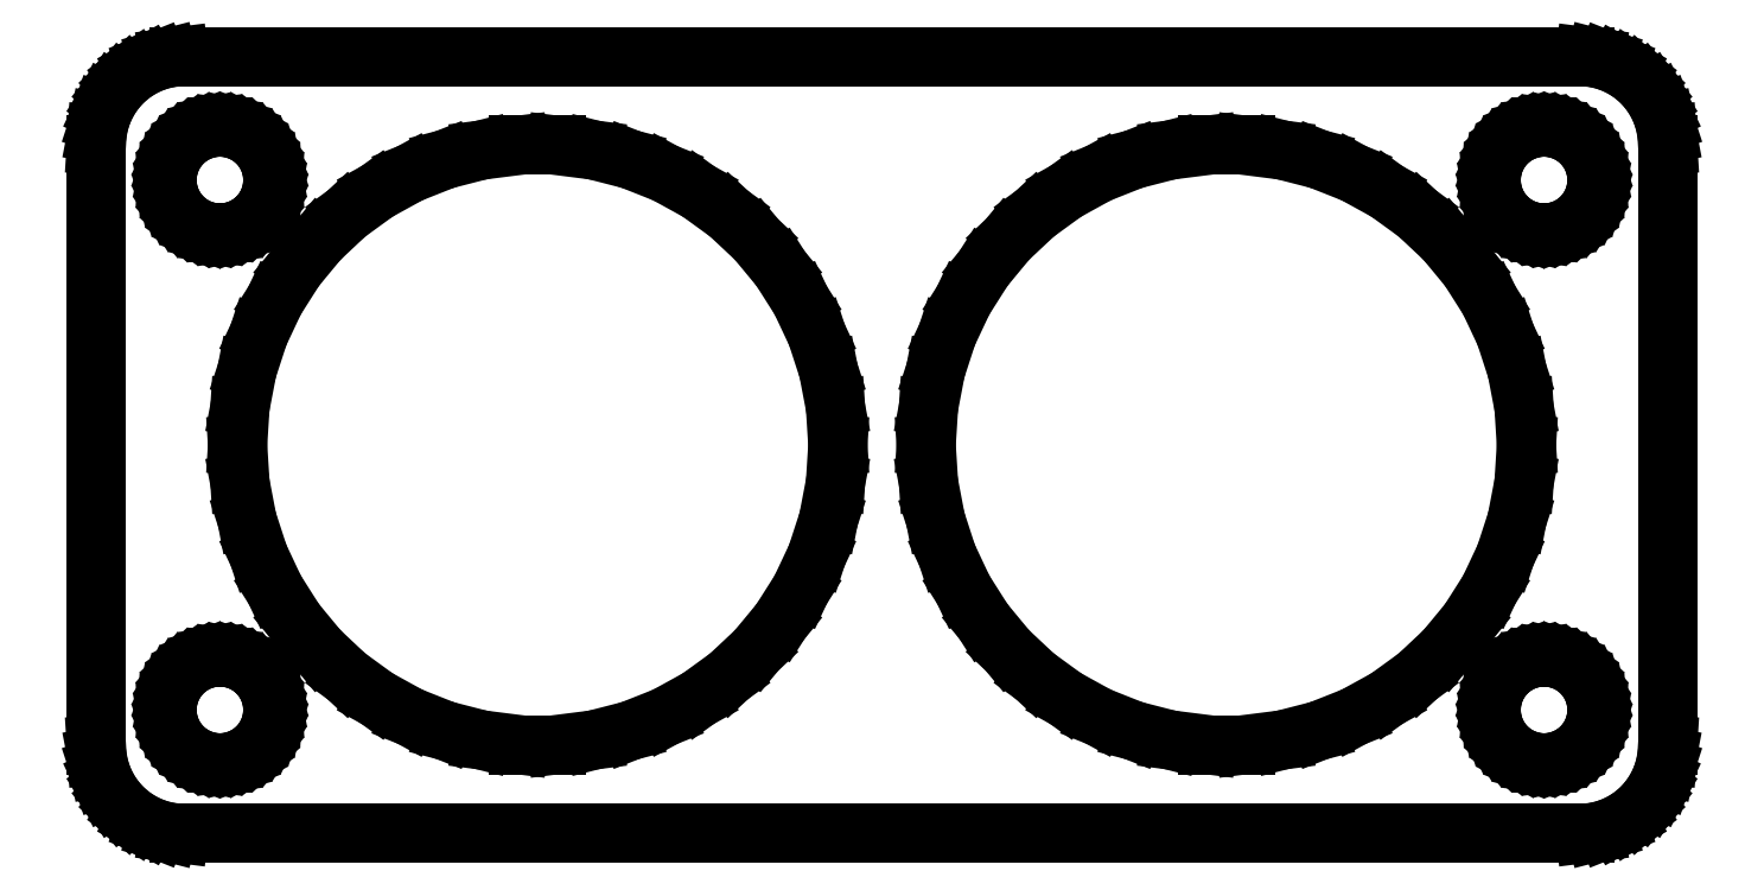
<metadata>
{"format":"dxf","ext":"dxf","renderer":"ezdxf+matplotlib","layout":"modelspace","background":"white","min_lineweight":24,"dpi":150}
</metadata>
<code>
0
SECTION
2
ENTITIES
0
LINE
8
0
10
40.44
20
-21.91
11
41.05
21
-21.76
0
LINE
8
0
10
41.05
20
-21.76
11
41.63
21
-21.52
0
LINE
8
0
10
41.63
20
-21.52
11
42.18
21
-21.22
0
LINE
8
0
10
42.18
20
-21.22
11
42.69
21
-20.85
0
LINE
8
0
10
42.69
20
-20.85
11
43.14
21
-20.42
0
LINE
8
0
10
43.14
20
-20.42
11
43.55
21
-19.94
0
LINE
8
0
10
43.55
20
-19.94
11
43.88
21
-19.41
0
LINE
8
0
10
43.88
20
-19.41
11
44.15
21
-18.84
0
LINE
8
0
10
44.15
20
-18.84
11
44.34
21
-18.24
0
LINE
8
0
10
44.34
20
-18.24
11
44.46
21
-17.63
0
LINE
8
0
10
44.46
20
-17.63
11
44.5
21
-17
0
LINE
8
0
10
44.5
20
-17
11
44.5
21
17
0
LINE
8
0
10
44.5
20
17
11
44.46
21
17.63
0
LINE
8
0
10
44.46
20
17.63
11
44.34
21
18.24
0
LINE
8
0
10
44.34
20
18.24
11
44.15
21
18.84
0
LINE
8
0
10
44.15
20
18.84
11
43.88
21
19.41
0
LINE
8
0
10
43.88
20
19.41
11
43.55
21
19.94
0
LINE
8
0
10
43.55
20
19.94
11
43.14
21
20.42
0
LINE
8
0
10
43.14
20
20.42
11
42.69
21
20.85
0
LINE
8
0
10
42.69
20
20.85
11
42.18
21
21.22
0
LINE
8
0
10
42.18
20
21.22
11
41.63
21
21.52
0
LINE
8
0
10
41.63
20
21.52
11
41.05
21
21.76
0
LINE
8
0
10
41.05
20
21.76
11
40.44
21
21.91
0
LINE
8
0
10
40.44
20
21.91
11
39.81
21
21.99
0
LINE
8
0
10
39.81
20
21.99
11
-39.81
21
21.99
0
LINE
8
0
10
-39.81
20
21.99
11
-40.44
21
21.91
0
LINE
8
0
10
-40.44
20
21.91
11
-41.05
21
21.76
0
LINE
8
0
10
-41.05
20
21.76
11
-41.63
21
21.52
0
LINE
8
0
10
-41.63
20
21.52
11
-42.18
21
21.22
0
LINE
8
0
10
-42.18
20
21.22
11
-42.69
21
20.85
0
LINE
8
0
10
-42.69
20
20.85
11
-43.14
21
20.42
0
LINE
8
0
10
-43.14
20
20.42
11
-43.55
21
19.94
0
LINE
8
0
10
-43.55
20
19.94
11
-43.88
21
19.41
0
LINE
8
0
10
-43.88
20
19.41
11
-44.15
21
18.84
0
LINE
8
0
10
-44.15
20
18.84
11
-44.34
21
18.24
0
LINE
8
0
10
-44.34
20
18.24
11
-44.46
21
17.63
0
LINE
8
0
10
-44.46
20
17.63
11
-44.5
21
17
0
LINE
8
0
10
-44.5
20
17
11
-44.5
21
-17
0
LINE
8
0
10
-44.5
20
-17
11
-44.46
21
-17.63
0
LINE
8
0
10
-44.46
20
-17.63
11
-44.34
21
-18.24
0
LINE
8
0
10
-44.34
20
-18.24
11
-44.15
21
-18.84
0
LINE
8
0
10
-44.15
20
-18.84
11
-43.88
21
-19.41
0
LINE
8
0
10
-43.88
20
-19.41
11
-43.55
21
-19.94
0
LINE
8
0
10
-43.55
20
-19.94
11
-43.14
21
-20.42
0
LINE
8
0
10
-43.14
20
-20.42
11
-42.69
21
-20.85
0
LINE
8
0
10
-42.69
20
-20.85
11
-42.18
21
-21.22
0
LINE
8
0
10
-42.18
20
-21.22
11
-41.63
21
-21.52
0
LINE
8
0
10
-41.63
20
-21.52
11
-41.05
21
-21.76
0
LINE
8
0
10
-41.05
20
-21.76
11
-40.44
21
-21.91
0
LINE
8
0
10
-40.44
20
-21.91
11
-39.81
21
-21.99
0
LINE
8
0
10
-39.81
20
-21.99
11
39.81
21
-21.99
0
LINE
8
0
10
39.81
20
-21.99
11
40.44
21
-21.91
0
LINE
8
0
10
37.31
20
12.01
11
36.94
21
12.05
0
LINE
8
0
10
36.94
20
12.05
11
36.57
21
12.15
0
LINE
8
0
10
36.57
20
12.15
11
36.22
21
12.29
0
LINE
8
0
10
36.22
20
12.29
11
35.89
21
12.47
0
LINE
8
0
10
35.89
20
12.47
11
35.59
21
12.69
0
LINE
8
0
10
35.59
20
12.69
11
35.31
21
12.95
0
LINE
8
0
10
35.31
20
12.95
11
35.07
21
13.24
0
LINE
8
0
10
35.07
20
13.24
11
34.87
21
13.55
0
LINE
8
0
10
34.87
20
13.55
11
34.71
21
13.9
0
LINE
8
0
10
34.71
20
13.9
11
34.59
21
14.25
0
LINE
8
0
10
34.59
20
14.25
11
34.52
21
14.62
0
LINE
8
0
10
34.52
20
14.62
11
34.5
21
15
0
LINE
8
0
10
34.5
20
15
11
34.52
21
15.38
0
LINE
8
0
10
34.52
20
15.38
11
34.59
21
15.75
0
LINE
8
0
10
34.59
20
15.75
11
34.71
21
16.1
0
LINE
8
0
10
34.71
20
16.1
11
34.87
21
16.45
0
LINE
8
0
10
34.87
20
16.45
11
35.07
21
16.76
0
LINE
8
0
10
35.07
20
16.76
11
35.31
21
17.05
0
LINE
8
0
10
35.31
20
17.05
11
35.59
21
17.31
0
LINE
8
0
10
35.59
20
17.31
11
35.89
21
17.53
0
LINE
8
0
10
35.89
20
17.53
11
36.22
21
17.71
0
LINE
8
0
10
36.22
20
17.71
11
36.57
21
17.85
0
LINE
8
0
10
36.57
20
17.85
11
36.94
21
17.95
0
LINE
8
0
10
36.94
20
17.95
11
37.31
21
17.99
0
LINE
8
0
10
37.31
20
17.99
11
37.69
21
17.99
0
LINE
8
0
10
37.69
20
17.99
11
38.06
21
17.95
0
LINE
8
0
10
38.06
20
17.95
11
38.43
21
17.85
0
LINE
8
0
10
38.43
20
17.85
11
38.78
21
17.71
0
LINE
8
0
10
38.78
20
17.71
11
39.11
21
17.53
0
LINE
8
0
10
39.11
20
17.53
11
39.41
21
17.31
0
LINE
8
0
10
39.41
20
17.31
11
39.69
21
17.05
0
LINE
8
0
10
39.69
20
17.05
11
39.93
21
16.76
0
LINE
8
0
10
39.93
20
16.76
11
40.13
21
16.45
0
LINE
8
0
10
40.13
20
16.45
11
40.29
21
16.1
0
LINE
8
0
10
40.29
20
16.1
11
40.41
21
15.75
0
LINE
8
0
10
40.41
20
15.75
11
40.48
21
15.38
0
LINE
8
0
10
40.48
20
15.38
11
40.5
21
15
0
LINE
8
0
10
40.5
20
15
11
40.48
21
14.62
0
LINE
8
0
10
40.48
20
14.62
11
40.41
21
14.25
0
LINE
8
0
10
40.41
20
14.25
11
40.29
21
13.9
0
LINE
8
0
10
40.29
20
13.9
11
40.13
21
13.55
0
LINE
8
0
10
40.13
20
13.55
11
39.93
21
13.24
0
LINE
8
0
10
39.93
20
13.24
11
39.69
21
12.95
0
LINE
8
0
10
39.69
20
12.95
11
39.41
21
12.69
0
LINE
8
0
10
39.41
20
12.69
11
39.11
21
12.47
0
LINE
8
0
10
39.11
20
12.47
11
38.78
21
12.29
0
LINE
8
0
10
38.78
20
12.29
11
38.43
21
12.15
0
LINE
8
0
10
38.43
20
12.15
11
38.06
21
12.05
0
LINE
8
0
10
38.06
20
12.05
11
37.69
21
12.01
0
LINE
8
0
10
37.69
20
12.01
11
37.31
21
12.01
0
LINE
8
0
10
-37.69
20
12.01
11
-38.06
21
12.05
0
LINE
8
0
10
-38.06
20
12.05
11
-38.43
21
12.15
0
LINE
8
0
10
-38.43
20
12.15
11
-38.78
21
12.29
0
LINE
8
0
10
-38.78
20
12.29
11
-39.11
21
12.47
0
LINE
8
0
10
-39.11
20
12.47
11
-39.41
21
12.69
0
LINE
8
0
10
-39.41
20
12.69
11
-39.69
21
12.95
0
LINE
8
0
10
-39.69
20
12.95
11
-39.93
21
13.24
0
LINE
8
0
10
-39.93
20
13.24
11
-40.13
21
13.55
0
LINE
8
0
10
-40.13
20
13.55
11
-40.29
21
13.9
0
LINE
8
0
10
-40.29
20
13.9
11
-40.41
21
14.25
0
LINE
8
0
10
-40.41
20
14.25
11
-40.48
21
14.62
0
LINE
8
0
10
-40.48
20
14.62
11
-40.5
21
15
0
LINE
8
0
10
-40.5
20
15
11
-40.48
21
15.38
0
LINE
8
0
10
-40.48
20
15.38
11
-40.41
21
15.75
0
LINE
8
0
10
-40.41
20
15.75
11
-40.29
21
16.1
0
LINE
8
0
10
-40.29
20
16.1
11
-40.13
21
16.45
0
LINE
8
0
10
-40.13
20
16.45
11
-39.93
21
16.76
0
LINE
8
0
10
-39.93
20
16.76
11
-39.69
21
17.05
0
LINE
8
0
10
-39.69
20
17.05
11
-39.41
21
17.31
0
LINE
8
0
10
-39.41
20
17.31
11
-39.11
21
17.53
0
LINE
8
0
10
-39.11
20
17.53
11
-38.78
21
17.71
0
LINE
8
0
10
-38.78
20
17.71
11
-38.43
21
17.85
0
LINE
8
0
10
-38.43
20
17.85
11
-38.06
21
17.95
0
LINE
8
0
10
-38.06
20
17.95
11
-37.69
21
17.99
0
LINE
8
0
10
-37.69
20
17.99
11
-37.31
21
17.99
0
LINE
8
0
10
-37.31
20
17.99
11
-36.94
21
17.95
0
LINE
8
0
10
-36.94
20
17.95
11
-36.57
21
17.85
0
LINE
8
0
10
-36.57
20
17.85
11
-36.22
21
17.71
0
LINE
8
0
10
-36.22
20
17.71
11
-35.89
21
17.53
0
LINE
8
0
10
-35.89
20
17.53
11
-35.59
21
17.31
0
LINE
8
0
10
-35.59
20
17.31
11
-35.31
21
17.05
0
LINE
8
0
10
-35.31
20
17.05
11
-35.07
21
16.76
0
LINE
8
0
10
-35.07
20
16.76
11
-34.87
21
16.45
0
LINE
8
0
10
-34.87
20
16.45
11
-34.71
21
16.1
0
LINE
8
0
10
-34.71
20
16.1
11
-34.59
21
15.75
0
LINE
8
0
10
-34.59
20
15.75
11
-34.52
21
15.38
0
LINE
8
0
10
-34.52
20
15.38
11
-34.5
21
15
0
LINE
8
0
10
-34.5
20
15
11
-34.52
21
14.62
0
LINE
8
0
10
-34.52
20
14.62
11
-34.59
21
14.25
0
LINE
8
0
10
-34.59
20
14.25
11
-34.71
21
13.9
0
LINE
8
0
10
-34.71
20
13.9
11
-34.87
21
13.55
0
LINE
8
0
10
-34.87
20
13.55
11
-35.07
21
13.24
0
LINE
8
0
10
-35.07
20
13.24
11
-35.31
21
12.95
0
LINE
8
0
10
-35.31
20
12.95
11
-35.59
21
12.69
0
LINE
8
0
10
-35.59
20
12.69
11
-35.89
21
12.47
0
LINE
8
0
10
-35.89
20
12.47
11
-36.22
21
12.29
0
LINE
8
0
10
-36.22
20
12.29
11
-36.57
21
12.15
0
LINE
8
0
10
-36.57
20
12.15
11
-36.94
21
12.05
0
LINE
8
0
10
-36.94
20
12.05
11
-37.31
21
12.01
0
LINE
8
0
10
-37.31
20
12.01
11
-37.69
21
12.01
0
LINE
8
0
10
-20.57
20
-16.97
11
-22.69
21
-16.7
0
LINE
8
0
10
-22.69
20
-16.7
11
-24.75
21
-16.17
0
LINE
8
0
10
-24.75
20
-16.17
11
-26.74
21
-15.38
0
LINE
8
0
10
-26.74
20
-15.38
11
-28.61
21
-14.35
0
LINE
8
0
10
-28.61
20
-14.35
11
-30.34
21
-13.1
0
LINE
8
0
10
-30.34
20
-13.1
11
-31.89
21
-11.64
0
LINE
8
0
10
-31.89
20
-11.64
11
-33.25
21
-9.992
0
LINE
8
0
10
-33.25
20
-9.992
11
-34.4
21
-8.19
0
LINE
8
0
10
-34.4
20
-8.19
11
-35.31
21
-6.258
0
LINE
8
0
10
-35.31
20
-6.258
11
-35.97
21
-4.228
0
LINE
8
0
10
-35.97
20
-4.228
11
-36.37
21
-2.131
0
LINE
8
0
10
-36.37
20
-2.131
11
-36.5
21
0
0
LINE
8
0
10
-36.5
20
0
11
-36.37
21
2.131
0
LINE
8
0
10
-36.37
20
2.131
11
-35.97
21
4.228
0
LINE
8
0
10
-35.97
20
4.228
11
-35.31
21
6.258
0
LINE
8
0
10
-35.31
20
6.258
11
-34.4
21
8.19
0
LINE
8
0
10
-34.4
20
8.19
11
-33.25
21
9.992
0
LINE
8
0
10
-33.25
20
9.992
11
-31.89
21
11.64
0
LINE
8
0
10
-31.89
20
11.64
11
-30.34
21
13.1
0
LINE
8
0
10
-30.34
20
13.1
11
-28.61
21
14.35
0
LINE
8
0
10
-28.61
20
14.35
11
-26.74
21
15.38
0
LINE
8
0
10
-26.74
20
15.38
11
-24.75
21
16.17
0
LINE
8
0
10
-24.75
20
16.17
11
-22.69
21
16.7
0
LINE
8
0
10
-22.69
20
16.7
11
-20.57
21
16.97
0
LINE
8
0
10
-20.57
20
16.97
11
-18.43
21
16.97
0
LINE
8
0
10
-18.43
20
16.97
11
-16.31
21
16.7
0
LINE
8
0
10
-16.31
20
16.7
11
-14.25
21
16.17
0
LINE
8
0
10
-14.25
20
16.17
11
-12.26
21
15.38
0
LINE
8
0
10
-12.26
20
15.38
11
-10.39
21
14.35
0
LINE
8
0
10
-10.39
20
14.35
11
-8.664
21
13.1
0
LINE
8
0
10
-8.664
20
13.1
11
-7.108
21
11.64
0
LINE
8
0
10
-7.108
20
11.64
11
-5.747
21
9.992
0
LINE
8
0
10
-5.747
20
9.992
11
-4.603
21
8.19
0
LINE
8
0
10
-4.603
20
8.19
11
-3.694
21
6.258
0
LINE
8
0
10
-3.694
20
6.258
11
-3.034
21
4.228
0
LINE
8
0
10
-3.034
20
4.228
11
-2.634
21
2.131
0
LINE
8
0
10
-2.634
20
2.131
11
-2.5
21
0
0
LINE
8
0
10
-2.5
20
0
11
-2.634
21
-2.131
0
LINE
8
0
10
-2.634
20
-2.131
11
-3.034
21
-4.228
0
LINE
8
0
10
-3.034
20
-4.228
11
-3.694
21
-6.258
0
LINE
8
0
10
-3.694
20
-6.258
11
-4.603
21
-8.19
0
LINE
8
0
10
-4.603
20
-8.19
11
-5.747
21
-9.992
0
LINE
8
0
10
-5.747
20
-9.992
11
-7.108
21
-11.64
0
LINE
8
0
10
-7.108
20
-11.64
11
-8.664
21
-13.1
0
LINE
8
0
10
-8.664
20
-13.1
11
-10.39
21
-14.35
0
LINE
8
0
10
-10.39
20
-14.35
11
-12.26
21
-15.38
0
LINE
8
0
10
-12.26
20
-15.38
11
-14.25
21
-16.17
0
LINE
8
0
10
-14.25
20
-16.17
11
-16.31
21
-16.7
0
LINE
8
0
10
-16.31
20
-16.7
11
-18.43
21
-16.97
0
LINE
8
0
10
-18.43
20
-16.97
11
-20.57
21
-16.97
0
LINE
8
0
10
18.43
20
-16.97
11
16.31
21
-16.7
0
LINE
8
0
10
16.31
20
-16.7
11
14.25
21
-16.17
0
LINE
8
0
10
14.25
20
-16.17
11
12.26
21
-15.38
0
LINE
8
0
10
12.26
20
-15.38
11
10.39
21
-14.35
0
LINE
8
0
10
10.39
20
-14.35
11
8.664
21
-13.1
0
LINE
8
0
10
8.664
20
-13.1
11
7.108
21
-11.64
0
LINE
8
0
10
7.108
20
-11.64
11
5.747
21
-9.992
0
LINE
8
0
10
5.747
20
-9.992
11
4.603
21
-8.19
0
LINE
8
0
10
4.603
20
-8.19
11
3.694
21
-6.258
0
LINE
8
0
10
3.694
20
-6.258
11
3.034
21
-4.228
0
LINE
8
0
10
3.034
20
-4.228
11
2.634
21
-2.131
0
LINE
8
0
10
2.634
20
-2.131
11
2.5
21
0
0
LINE
8
0
10
2.5
20
0
11
2.634
21
2.131
0
LINE
8
0
10
2.634
20
2.131
11
3.034
21
4.228
0
LINE
8
0
10
3.034
20
4.228
11
3.694
21
6.258
0
LINE
8
0
10
3.694
20
6.258
11
4.603
21
8.19
0
LINE
8
0
10
4.603
20
8.19
11
5.747
21
9.992
0
LINE
8
0
10
5.747
20
9.992
11
7.108
21
11.64
0
LINE
8
0
10
7.108
20
11.64
11
8.664
21
13.1
0
LINE
8
0
10
8.664
20
13.1
11
10.39
21
14.35
0
LINE
8
0
10
10.39
20
14.35
11
12.26
21
15.38
0
LINE
8
0
10
12.26
20
15.38
11
14.25
21
16.17
0
LINE
8
0
10
14.25
20
16.17
11
16.31
21
16.7
0
LINE
8
0
10
16.31
20
16.7
11
18.43
21
16.97
0
LINE
8
0
10
18.43
20
16.97
11
20.57
21
16.97
0
LINE
8
0
10
20.57
20
16.97
11
22.69
21
16.7
0
LINE
8
0
10
22.69
20
16.7
11
24.75
21
16.17
0
LINE
8
0
10
24.75
20
16.17
11
26.74
21
15.38
0
LINE
8
0
10
26.74
20
15.38
11
28.61
21
14.35
0
LINE
8
0
10
28.61
20
14.35
11
30.34
21
13.1
0
LINE
8
0
10
30.34
20
13.1
11
31.89
21
11.64
0
LINE
8
0
10
31.89
20
11.64
11
33.25
21
9.992
0
LINE
8
0
10
33.25
20
9.992
11
34.4
21
8.19
0
LINE
8
0
10
34.4
20
8.19
11
35.31
21
6.258
0
LINE
8
0
10
35.31
20
6.258
11
35.97
21
4.228
0
LINE
8
0
10
35.97
20
4.228
11
36.37
21
2.131
0
LINE
8
0
10
36.37
20
2.131
11
36.5
21
0
0
LINE
8
0
10
36.5
20
0
11
36.37
21
-2.131
0
LINE
8
0
10
36.37
20
-2.131
11
35.97
21
-4.228
0
LINE
8
0
10
35.97
20
-4.228
11
35.31
21
-6.258
0
LINE
8
0
10
35.31
20
-6.258
11
34.4
21
-8.19
0
LINE
8
0
10
34.4
20
-8.19
11
33.25
21
-9.992
0
LINE
8
0
10
33.25
20
-9.992
11
31.89
21
-11.64
0
LINE
8
0
10
31.89
20
-11.64
11
30.34
21
-13.1
0
LINE
8
0
10
30.34
20
-13.1
11
28.61
21
-14.35
0
LINE
8
0
10
28.61
20
-14.35
11
26.74
21
-15.38
0
LINE
8
0
10
26.74
20
-15.38
11
24.75
21
-16.17
0
LINE
8
0
10
24.75
20
-16.17
11
22.69
21
-16.7
0
LINE
8
0
10
22.69
20
-16.7
11
20.57
21
-16.97
0
LINE
8
0
10
20.57
20
-16.97
11
18.43
21
-16.97
0
LINE
8
0
10
37.31
20
-17.99
11
36.94
21
-17.95
0
LINE
8
0
10
36.94
20
-17.95
11
36.57
21
-17.85
0
LINE
8
0
10
36.57
20
-17.85
11
36.22
21
-17.71
0
LINE
8
0
10
36.22
20
-17.71
11
35.89
21
-17.53
0
LINE
8
0
10
35.89
20
-17.53
11
35.59
21
-17.31
0
LINE
8
0
10
35.59
20
-17.31
11
35.31
21
-17.05
0
LINE
8
0
10
35.31
20
-17.05
11
35.07
21
-16.76
0
LINE
8
0
10
35.07
20
-16.76
11
34.87
21
-16.45
0
LINE
8
0
10
34.87
20
-16.45
11
34.71
21
-16.1
0
LINE
8
0
10
34.71
20
-16.1
11
34.59
21
-15.75
0
LINE
8
0
10
34.59
20
-15.75
11
34.52
21
-15.38
0
LINE
8
0
10
34.52
20
-15.38
11
34.5
21
-15
0
LINE
8
0
10
34.5
20
-15
11
34.52
21
-14.62
0
LINE
8
0
10
34.52
20
-14.62
11
34.59
21
-14.25
0
LINE
8
0
10
34.59
20
-14.25
11
34.71
21
-13.9
0
LINE
8
0
10
34.71
20
-13.9
11
34.87
21
-13.55
0
LINE
8
0
10
34.87
20
-13.55
11
35.07
21
-13.24
0
LINE
8
0
10
35.07
20
-13.24
11
35.31
21
-12.95
0
LINE
8
0
10
35.31
20
-12.95
11
35.59
21
-12.69
0
LINE
8
0
10
35.59
20
-12.69
11
35.89
21
-12.47
0
LINE
8
0
10
35.89
20
-12.47
11
36.22
21
-12.29
0
LINE
8
0
10
36.22
20
-12.29
11
36.57
21
-12.15
0
LINE
8
0
10
36.57
20
-12.15
11
36.94
21
-12.05
0
LINE
8
0
10
36.94
20
-12.05
11
37.31
21
-12.01
0
LINE
8
0
10
37.31
20
-12.01
11
37.69
21
-12.01
0
LINE
8
0
10
37.69
20
-12.01
11
38.06
21
-12.05
0
LINE
8
0
10
38.06
20
-12.05
11
38.43
21
-12.15
0
LINE
8
0
10
38.43
20
-12.15
11
38.78
21
-12.29
0
LINE
8
0
10
38.78
20
-12.29
11
39.11
21
-12.47
0
LINE
8
0
10
39.11
20
-12.47
11
39.41
21
-12.69
0
LINE
8
0
10
39.41
20
-12.69
11
39.69
21
-12.95
0
LINE
8
0
10
39.69
20
-12.95
11
39.93
21
-13.24
0
LINE
8
0
10
39.93
20
-13.24
11
40.13
21
-13.55
0
LINE
8
0
10
40.13
20
-13.55
11
40.29
21
-13.9
0
LINE
8
0
10
40.29
20
-13.9
11
40.41
21
-14.25
0
LINE
8
0
10
40.41
20
-14.25
11
40.48
21
-14.62
0
LINE
8
0
10
40.48
20
-14.62
11
40.5
21
-15
0
LINE
8
0
10
40.5
20
-15
11
40.48
21
-15.38
0
LINE
8
0
10
40.48
20
-15.38
11
40.41
21
-15.75
0
LINE
8
0
10
40.41
20
-15.75
11
40.29
21
-16.1
0
LINE
8
0
10
40.29
20
-16.1
11
40.13
21
-16.45
0
LINE
8
0
10
40.13
20
-16.45
11
39.93
21
-16.76
0
LINE
8
0
10
39.93
20
-16.76
11
39.69
21
-17.05
0
LINE
8
0
10
39.69
20
-17.05
11
39.41
21
-17.31
0
LINE
8
0
10
39.41
20
-17.31
11
39.11
21
-17.53
0
LINE
8
0
10
39.11
20
-17.53
11
38.78
21
-17.71
0
LINE
8
0
10
38.78
20
-17.71
11
38.43
21
-17.85
0
LINE
8
0
10
38.43
20
-17.85
11
38.06
21
-17.95
0
LINE
8
0
10
38.06
20
-17.95
11
37.69
21
-17.99
0
LINE
8
0
10
37.69
20
-17.99
11
37.31
21
-17.99
0
LINE
8
0
10
-37.69
20
-17.99
11
-38.06
21
-17.95
0
LINE
8
0
10
-38.06
20
-17.95
11
-38.43
21
-17.85
0
LINE
8
0
10
-38.43
20
-17.85
11
-38.78
21
-17.71
0
LINE
8
0
10
-38.78
20
-17.71
11
-39.11
21
-17.53
0
LINE
8
0
10
-39.11
20
-17.53
11
-39.41
21
-17.31
0
LINE
8
0
10
-39.41
20
-17.31
11
-39.69
21
-17.05
0
LINE
8
0
10
-39.69
20
-17.05
11
-39.93
21
-16.76
0
LINE
8
0
10
-39.93
20
-16.76
11
-40.13
21
-16.45
0
LINE
8
0
10
-40.13
20
-16.45
11
-40.29
21
-16.1
0
LINE
8
0
10
-40.29
20
-16.1
11
-40.41
21
-15.75
0
LINE
8
0
10
-40.41
20
-15.75
11
-40.48
21
-15.38
0
LINE
8
0
10
-40.48
20
-15.38
11
-40.5
21
-15
0
LINE
8
0
10
-40.5
20
-15
11
-40.48
21
-14.62
0
LINE
8
0
10
-40.48
20
-14.62
11
-40.41
21
-14.25
0
LINE
8
0
10
-40.41
20
-14.25
11
-40.29
21
-13.9
0
LINE
8
0
10
-40.29
20
-13.9
11
-40.13
21
-13.55
0
LINE
8
0
10
-40.13
20
-13.55
11
-39.93
21
-13.24
0
LINE
8
0
10
-39.93
20
-13.24
11
-39.69
21
-12.95
0
LINE
8
0
10
-39.69
20
-12.95
11
-39.41
21
-12.69
0
LINE
8
0
10
-39.41
20
-12.69
11
-39.11
21
-12.47
0
LINE
8
0
10
-39.11
20
-12.47
11
-38.78
21
-12.29
0
LINE
8
0
10
-38.78
20
-12.29
11
-38.43
21
-12.15
0
LINE
8
0
10
-38.43
20
-12.15
11
-38.06
21
-12.05
0
LINE
8
0
10
-38.06
20
-12.05
11
-37.69
21
-12.01
0
LINE
8
0
10
-37.69
20
-12.01
11
-37.31
21
-12.01
0
LINE
8
0
10
-37.31
20
-12.01
11
-36.94
21
-12.05
0
LINE
8
0
10
-36.94
20
-12.05
11
-36.57
21
-12.15
0
LINE
8
0
10
-36.57
20
-12.15
11
-36.22
21
-12.29
0
LINE
8
0
10
-36.22
20
-12.29
11
-35.89
21
-12.47
0
LINE
8
0
10
-35.89
20
-12.47
11
-35.59
21
-12.69
0
LINE
8
0
10
-35.59
20
-12.69
11
-35.31
21
-12.95
0
LINE
8
0
10
-35.31
20
-12.95
11
-35.07
21
-13.24
0
LINE
8
0
10
-35.07
20
-13.24
11
-34.87
21
-13.55
0
LINE
8
0
10
-34.87
20
-13.55
11
-34.71
21
-13.9
0
LINE
8
0
10
-34.71
20
-13.9
11
-34.59
21
-14.25
0
LINE
8
0
10
-34.59
20
-14.25
11
-34.52
21
-14.62
0
LINE
8
0
10
-34.52
20
-14.62
11
-34.5
21
-15
0
LINE
8
0
10
-34.5
20
-15
11
-34.52
21
-15.38
0
LINE
8
0
10
-34.52
20
-15.38
11
-34.59
21
-15.75
0
LINE
8
0
10
-34.59
20
-15.75
11
-34.71
21
-16.1
0
LINE
8
0
10
-34.71
20
-16.1
11
-34.87
21
-16.45
0
LINE
8
0
10
-34.87
20
-16.45
11
-35.07
21
-16.76
0
LINE
8
0
10
-35.07
20
-16.76
11
-35.31
21
-17.05
0
LINE
8
0
10
-35.31
20
-17.05
11
-35.59
21
-17.31
0
LINE
8
0
10
-35.59
20
-17.31
11
-35.89
21
-17.53
0
LINE
8
0
10
-35.89
20
-17.53
11
-36.22
21
-17.71
0
LINE
8
0
10
-36.22
20
-17.71
11
-36.57
21
-17.85
0
LINE
8
0
10
-36.57
20
-17.85
11
-36.94
21
-17.95
0
LINE
8
0
10
-36.94
20
-17.95
11
-37.31
21
-17.99
0
LINE
8
0
10
-37.31
20
-17.99
11
-37.69
21
-17.99
0
ENDSEC
0
EOF

</code>
